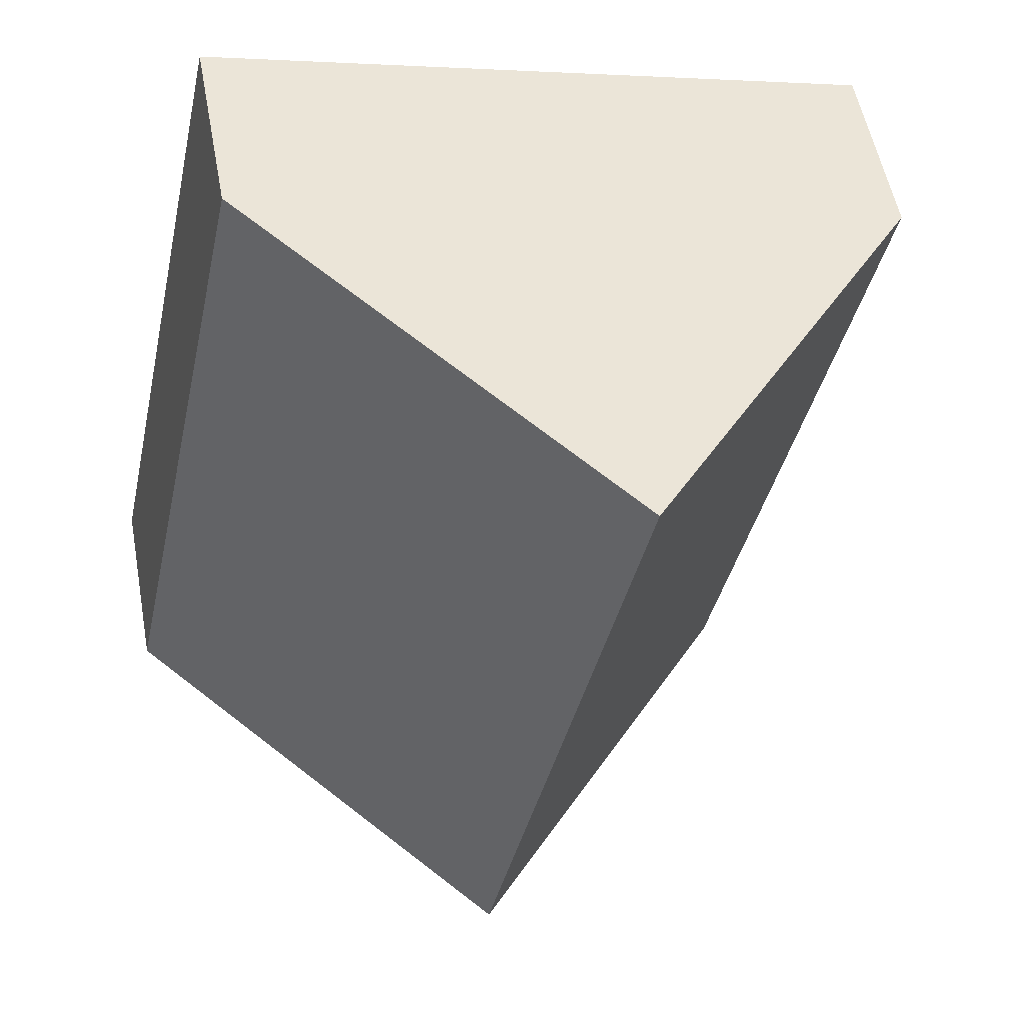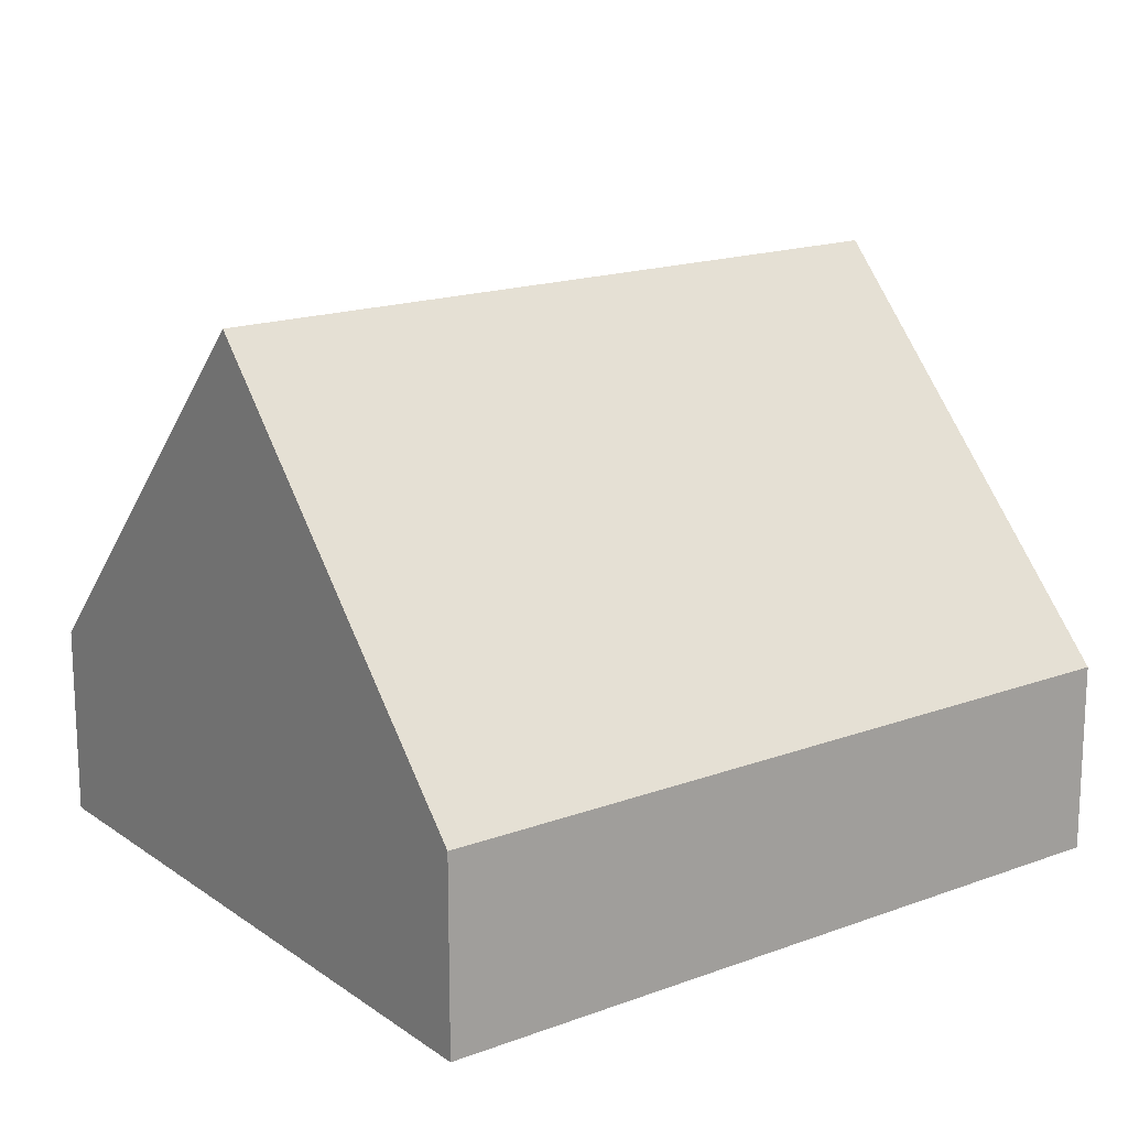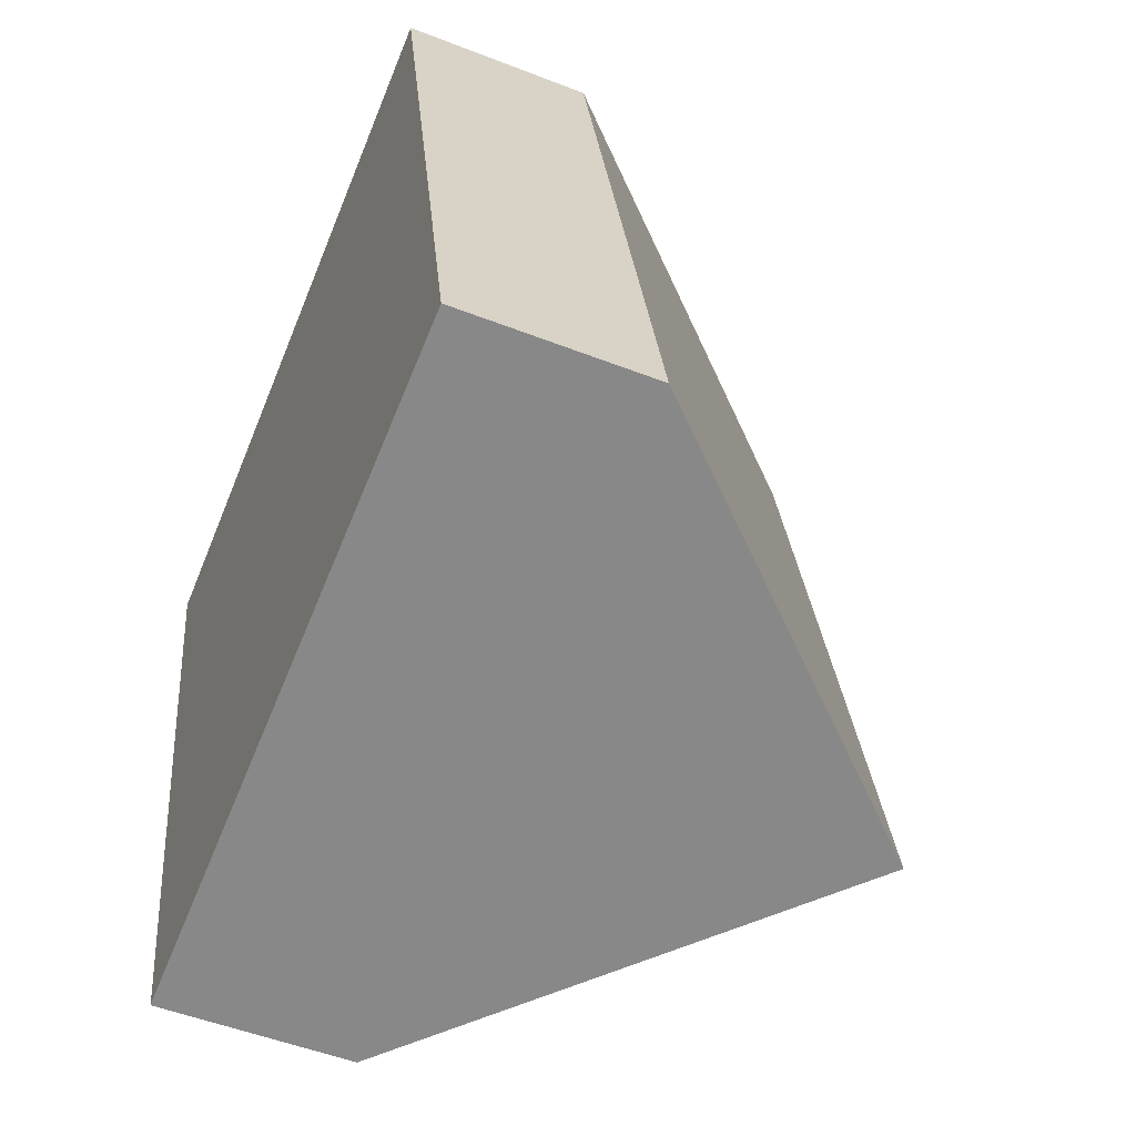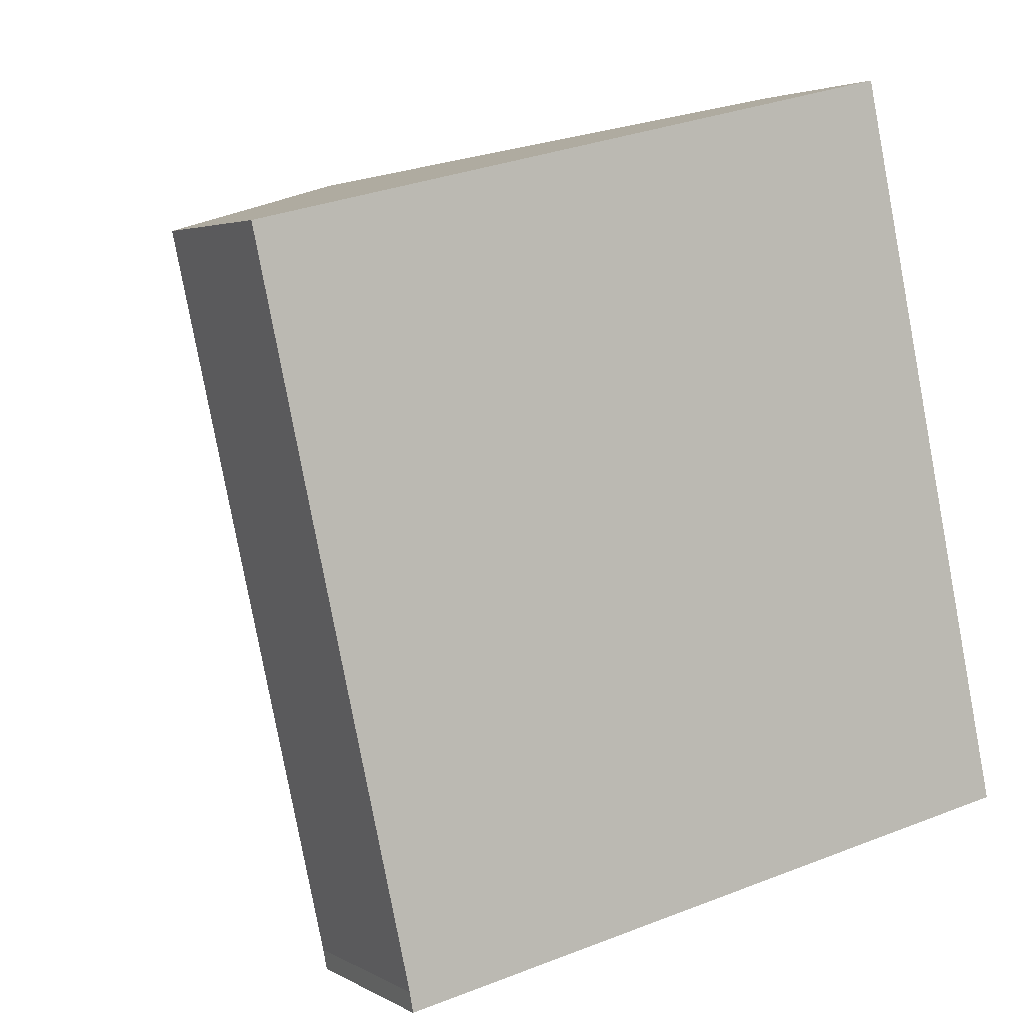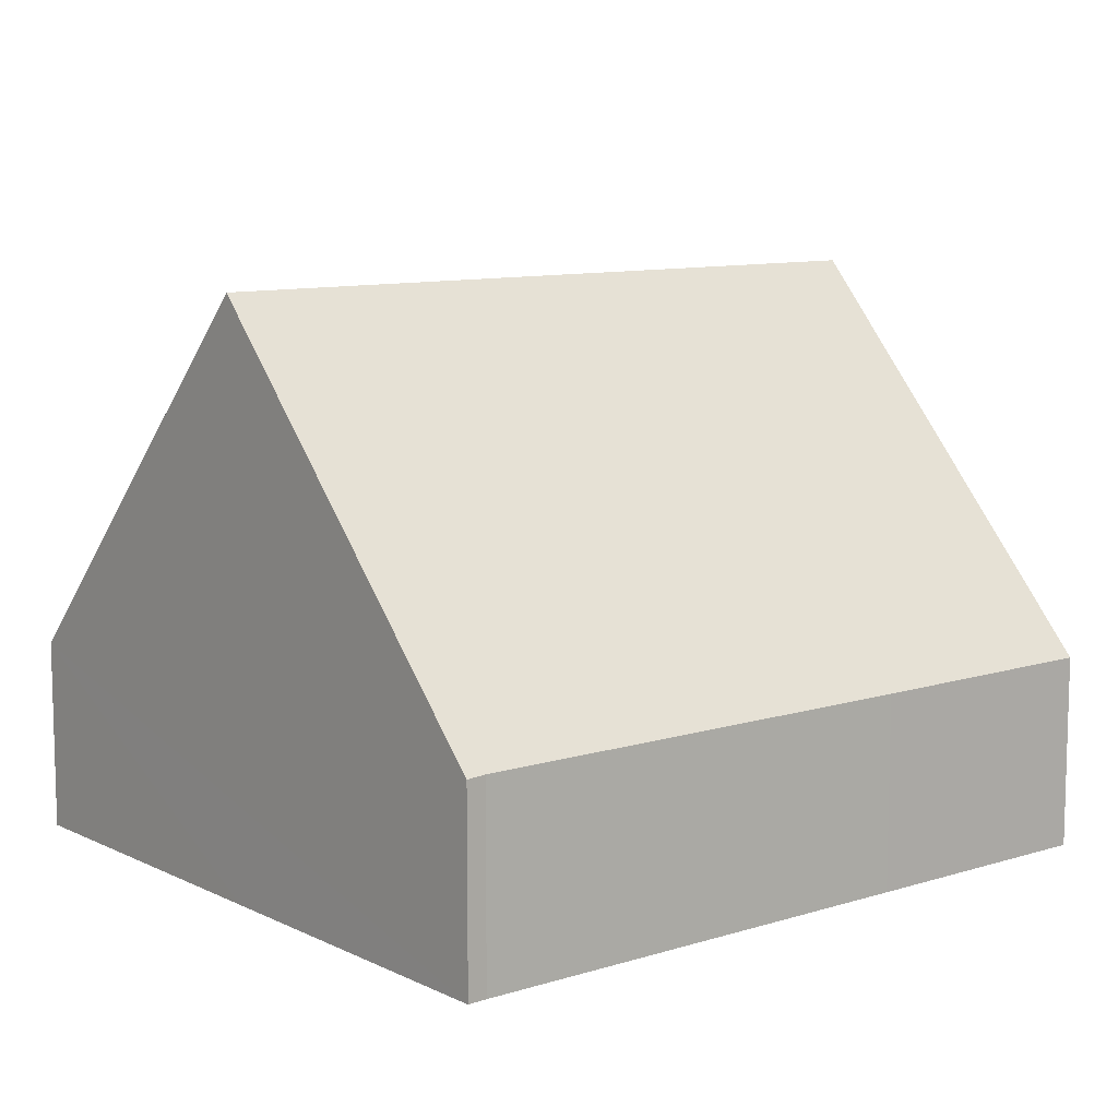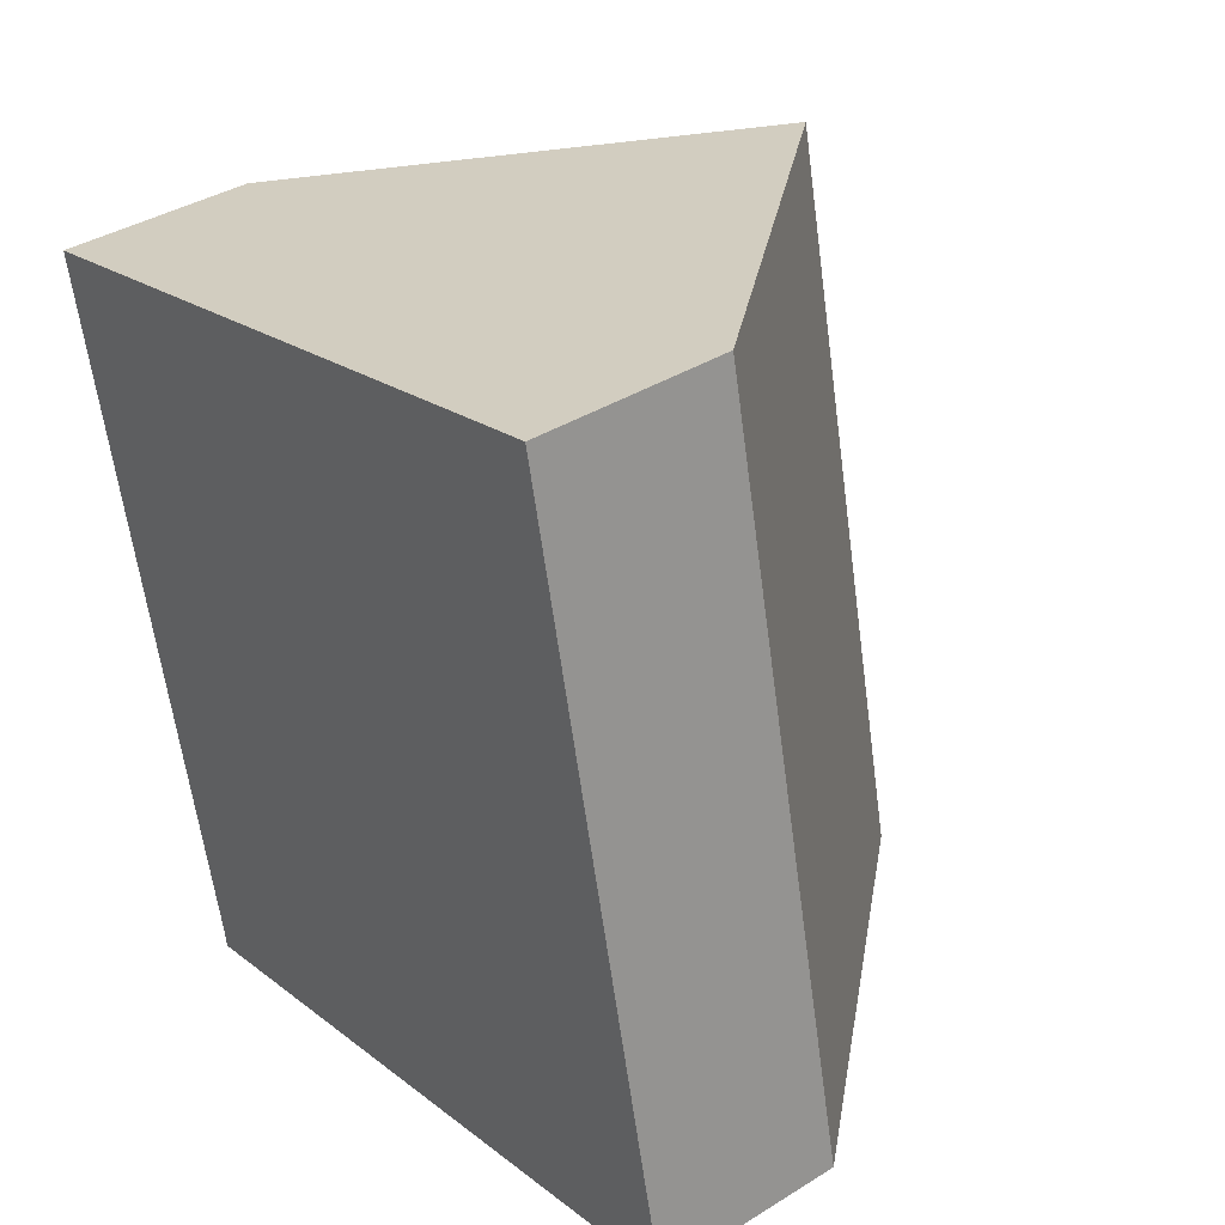
<metadata>
{"format":"obj","ext":"obj","renderer":"f3d","projection":"perspective","resolution":1024,"background":"white","views":[{"elev":54.6,"azim":169.5,"up":"+Z"},{"elev":16.8,"azim":40.8,"up":"+Y"},{"elev":-51.6,"azim":67.1,"up":"+Z"},{"elev":3.3,"azim":-29.1,"up":"+Z"},{"elev":10.0,"azim":-141.1,"up":"+Y"},{"elev":37.8,"azim":51.6,"up":"+Z"}]}
</metadata>
<code>
v  7.53 8.536 -9.907
v  10.24 2.88 2.432
v  12.68 2.884 -8.822
v  5.116 8.536 1.215
v  2.377 2.883 -10.99
v  2.327 2.898 -10.7
v  0.806 2.888 -3.728
v  0 2.892 1.771e-16
v  2.327 6.549e-16 -10.7
v  2.377 6.731e-16 -10.99
v  0.806 2.283e-16 -3.728
v  0 0 0
v  5.116 -7.44e-17 1.215
v  10.24 -1.489e-16 2.432
v  12.68 5.402e-16 -8.822
v  7.53 6.066e-16 -9.907
g defaultobject
f 1 2 3
f 2 1 4
f 5 4 1
f 4 5 6
f 4 6 7
f 4 7 8
f 5 9 6
f 9 5 10
f 9 7 6
f 7 9 11
f 7 11 8
f 8 11 12
f 12 4 8
f 4 12 13
f 4 13 2
f 2 13 14
f 2 15 3
f 15 2 14
f 3 5 1
f 5 3 10
f 10 3 16
f 16 3 15
f 11 13 12
f 13 11 14
f 14 11 9
f 14 9 15
f 15 9 10
f 15 10 16

</code>
